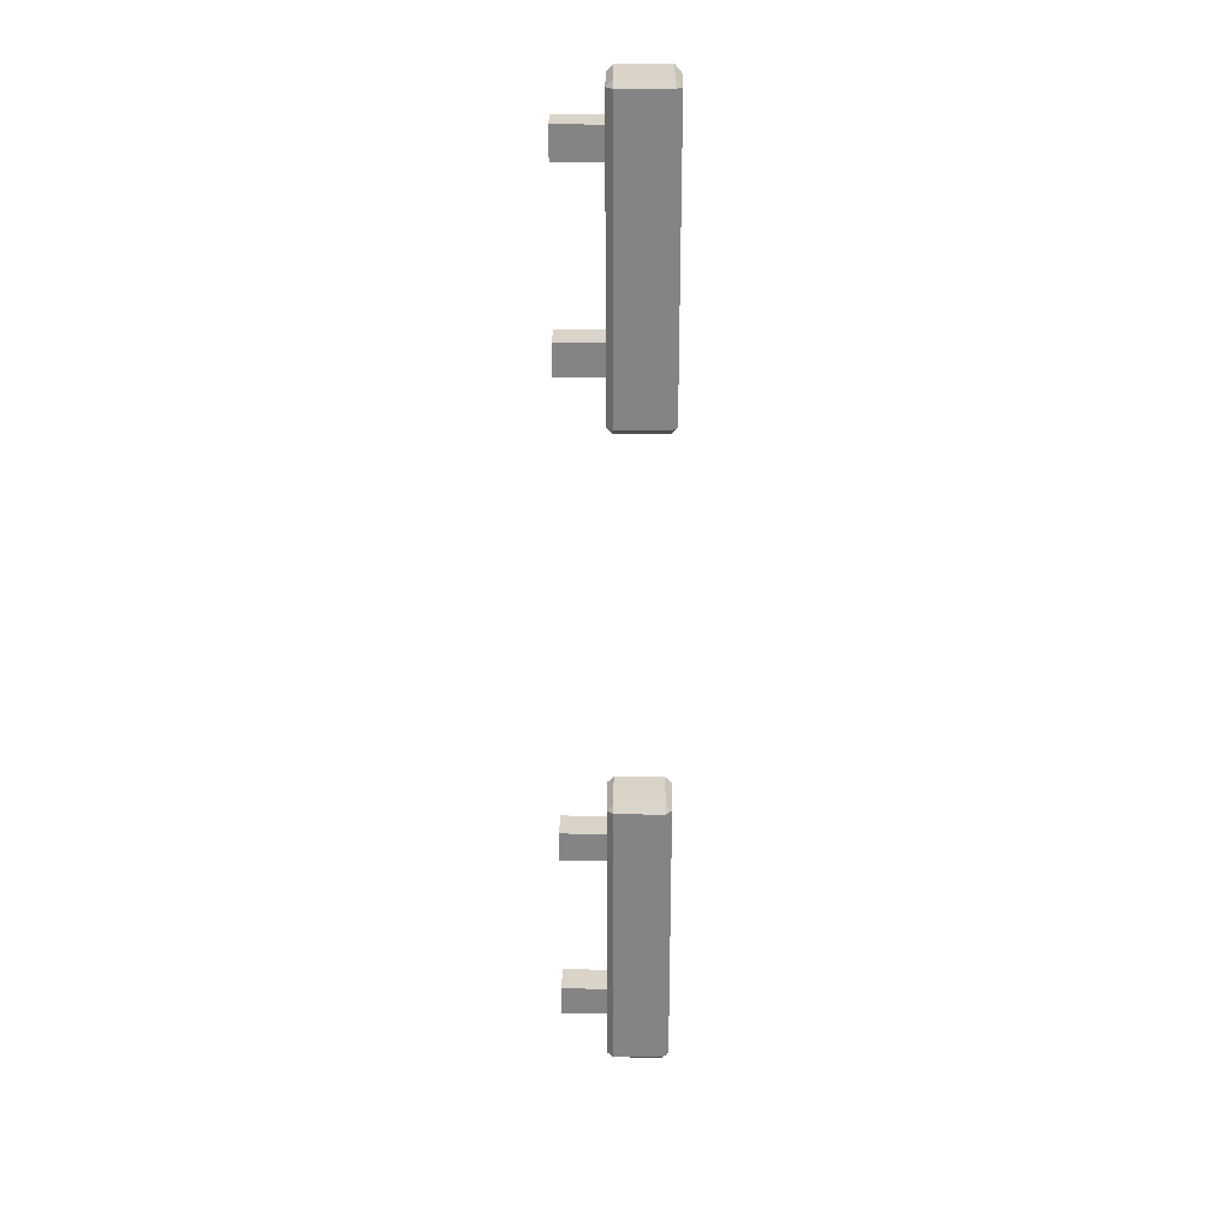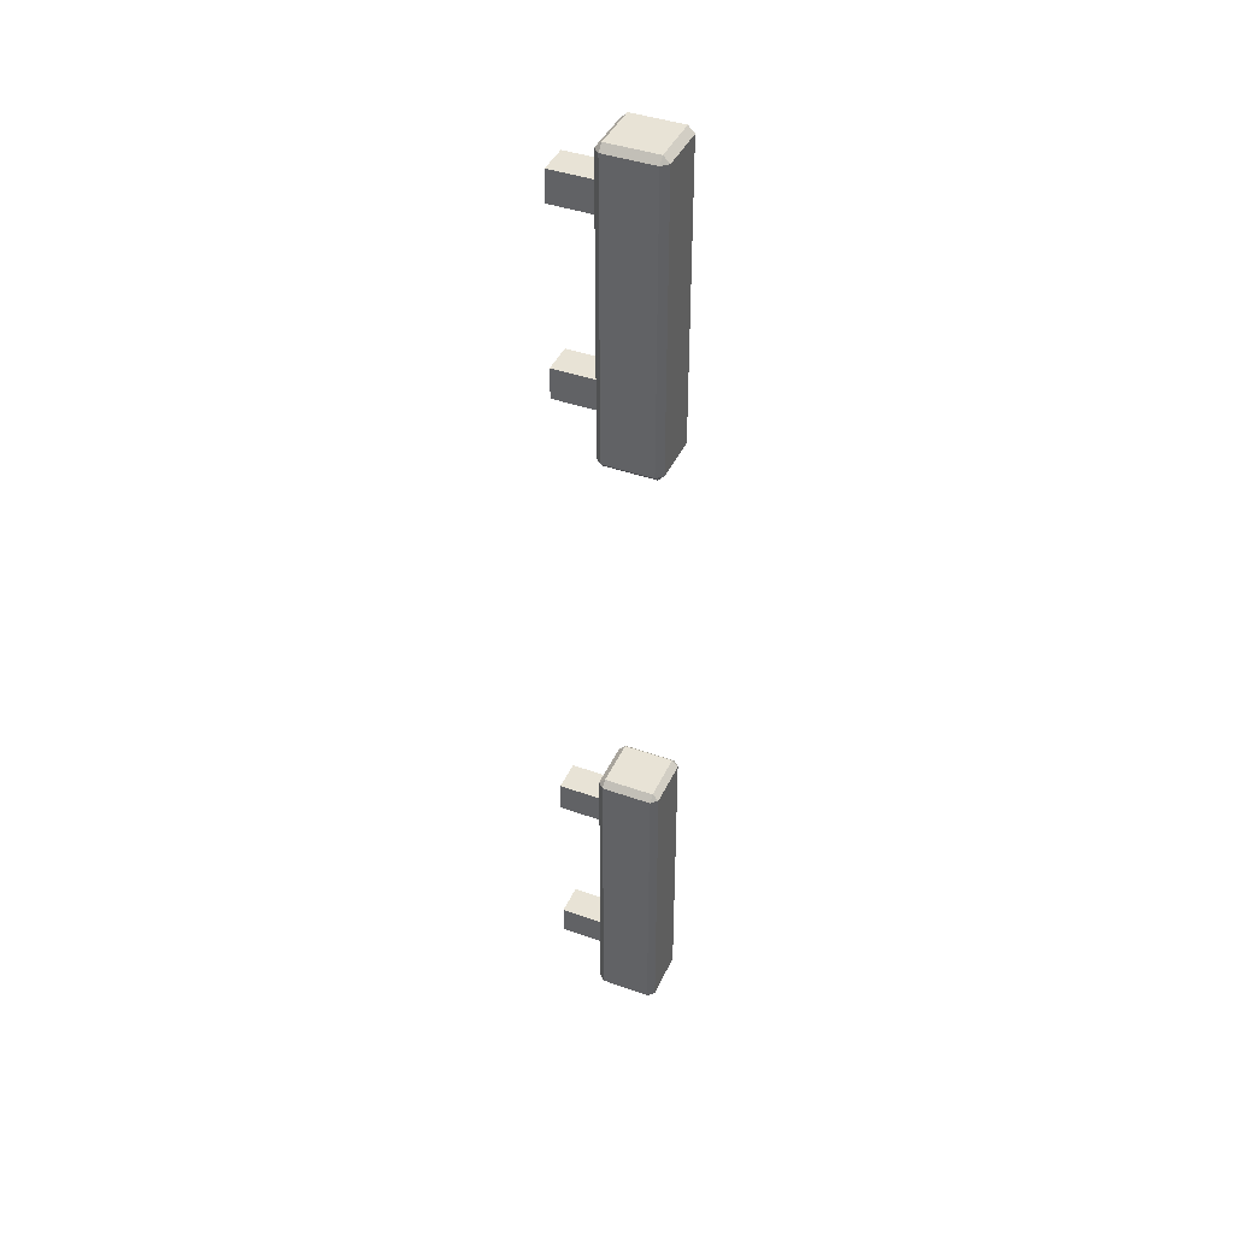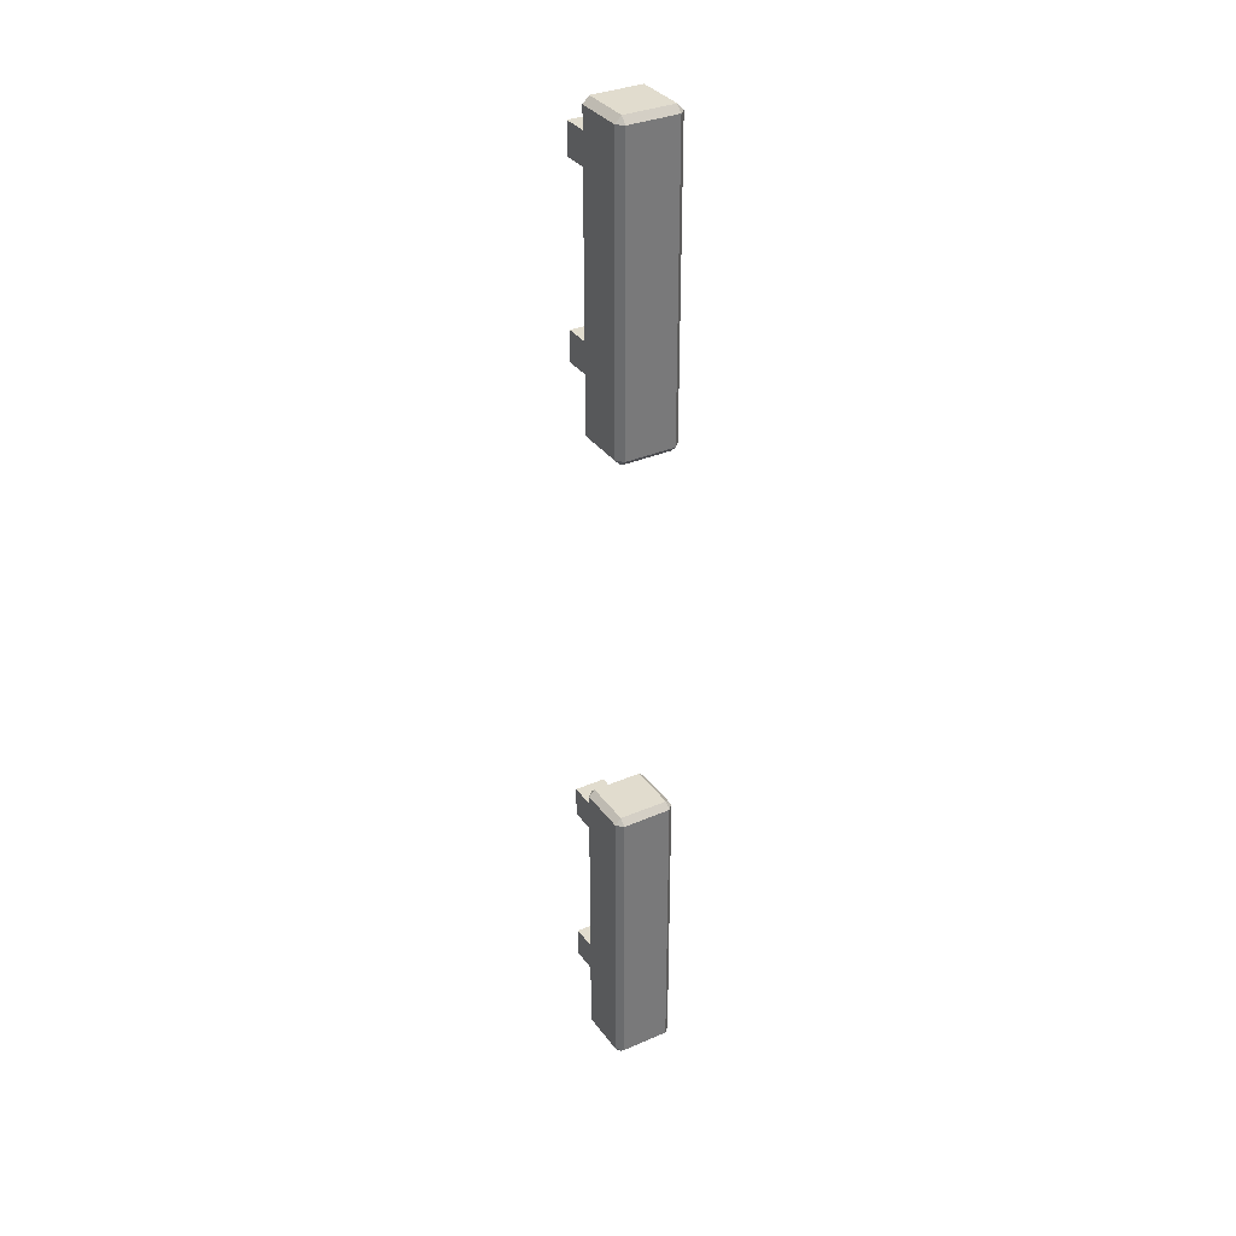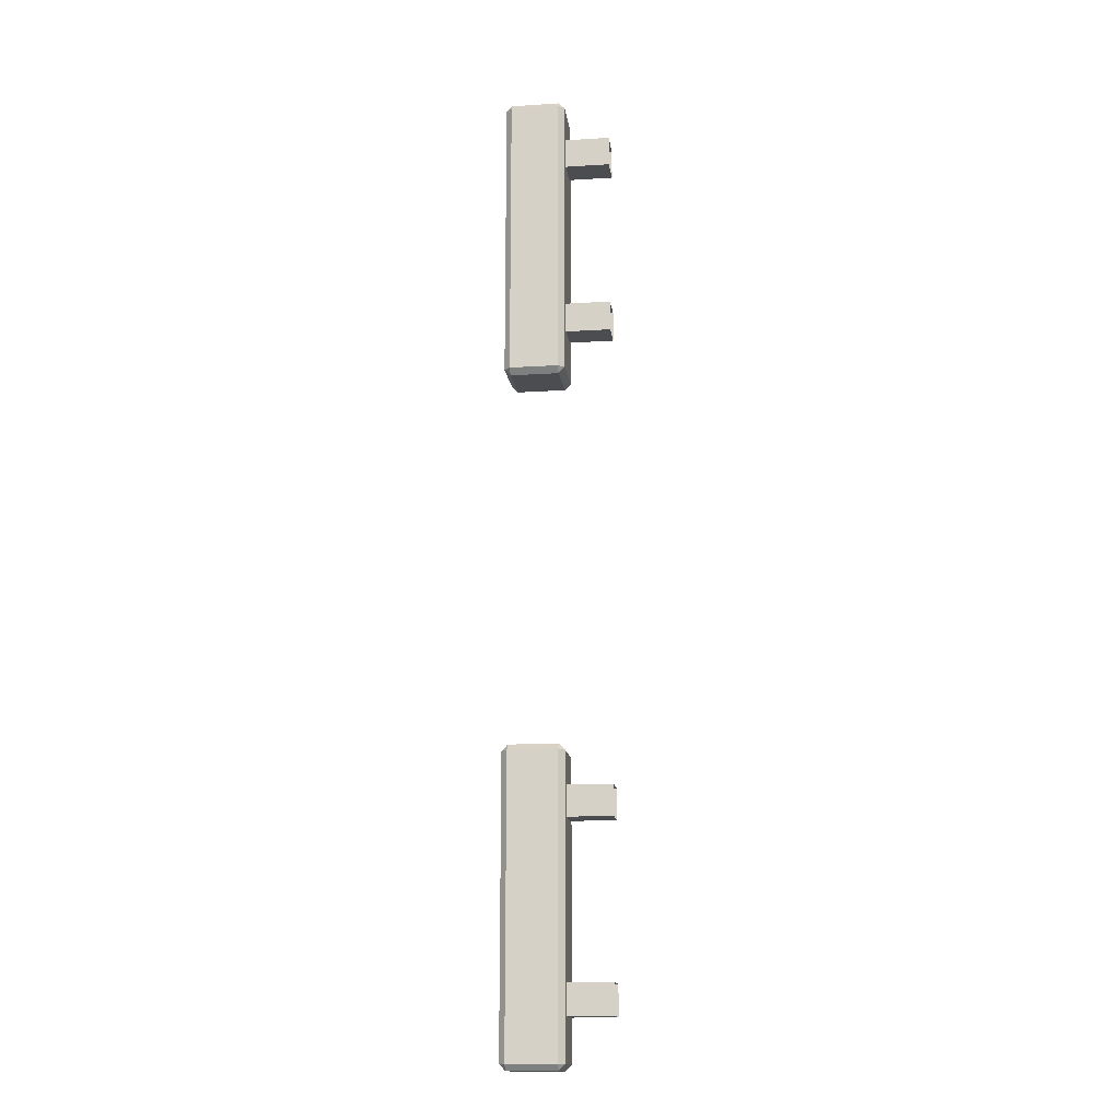
<metadata>
{"format":"obj","ext":"obj","renderer":"f3d","projection":"perspective","resolution":1024,"background":"white","views":[{"elev":28.4,"azim":0.6,"up":"+Z"},{"elev":41.8,"azim":23.3,"up":"+Z"},{"elev":34.0,"azim":59.6,"up":"+Z"},{"elev":-15.6,"azim":-172.5,"up":"+Z"}]}
</metadata>
<code>
v 252.6 67.48 15.81
v 252.6 67.48 14.25
v 252.6 69.04 15.81
v 252.6 69.04 14.25
v 250 69.04 15.81
v 250 69.04 14.25
v 250 67.48 15.81
v 250 67.48 14.25
v 252.6 67.48 25.19
v 252.6 67.48 23.64
v 252.6 69.04 25.19
v 252.6 69.04 23.64
v 250 69.04 25.19
v 250 69.04 23.64
v 250 67.48 25.19
v 250 67.48 23.64
v 255.1 67.05 27.13
v 255.1 66.74 26.82
v 255.4 67.05 26.82
v 255.1 66.74 12.09
v 255.1 67.05 11.78
v 255.4 67.05 12.09
v 255.1 69.85 26.82
v 255.1 69.54 27.13
v 255.4 69.54 26.82
v 255.1 69.54 11.78
v 255.1 69.85 12.09
v 255.4 69.54 12.09
v 252.3 69.54 26.82
v 252.6 69.54 27.13
v 252.6 69.85 26.82
v 252.6 69.54 11.78
v 252.3 69.54 12.09
v 252.6 69.85 12.09
v 252.6 66.74 26.82
v 252.6 67.05 27.13
v 252.3 67.05 26.82
v 252.6 67.05 11.78
v 252.6 66.74 12.09
v 252.3 67.05 12.09
v 252.6 67.48 -18.7
v 252.6 67.48 -20.26
v 252.6 69.04 -18.7
v 252.6 69.04 -20.26
v 250 69.04 -18.7
v 250 69.04 -20.26
v 250 67.48 -18.7
v 250 67.48 -20.26
v 252.6 67.48 -9.322
v 252.6 67.48 -10.88
v 252.6 69.04 -9.322
v 252.6 69.04 -10.88
v 250 69.04 -9.322
v 250 69.04 -10.88
v 250 67.48 -9.322
v 250 67.48 -10.88
v 255.1 67.05 -7.378
v 255.1 66.74 -7.689
v 255.4 67.05 -7.689
v 255.1 66.74 -22.42
v 255.1 67.05 -22.73
v 255.4 67.05 -22.42
v 255.1 69.85 -7.689
v 255.1 69.54 -7.378
v 255.4 69.54 -7.689
v 255.1 69.54 -22.73
v 255.1 69.85 -22.42
v 255.4 69.54 -22.42
v 252.3 69.54 -7.689
v 252.6 69.54 -7.378
v 252.6 69.85 -7.689
v 252.6 69.54 -22.73
v 252.3 69.54 -22.42
v 252.6 69.85 -22.42
v 252.6 66.74 -7.689
v 252.6 67.05 -7.378
v 252.3 67.05 -7.689
v 252.6 67.05 -22.73
v 252.6 66.74 -22.42
v 252.3 67.05 -22.42
f 3 4 6 5
f 7 8 2 1
f 2 8 6 4
f 7 1 3 5
f 11 12 14 13
f 15 16 10 9
f 10 16 14 12
f 15 9 11 13
f 35 39 20 18
f 22 28 25 19
f 24 30 36 17
f 38 32 26 21
f 27 34 31 23
f 33 40 37 29
f 18 17 36 35
f 19 18 20 22
f 17 19 25 24
f 21 20 39 38
f 22 21 26 28
f 24 23 31 30
f 23 25 28 27
f 27 26 32 34
f 30 29 37 36
f 29 31 34 33
f 33 32 38 40
f 35 37 40 39
f 17 18 19
f 20 21 22
f 23 24 25
f 26 27 28
f 29 30 31
f 32 33 34
f 35 36 37
f 38 39 40
f 43 44 46 45
f 47 48 42 41
f 42 48 46 44
f 47 41 43 45
f 51 52 54 53
f 55 56 50 49
f 50 56 54 52
f 55 49 51 53
f 75 79 60 58
f 62 68 65 59
f 64 70 76 57
f 78 72 66 61
f 67 74 71 63
f 73 80 77 69
f 58 57 76 75
f 59 58 60 62
f 57 59 65 64
f 61 60 79 78
f 62 61 66 68
f 64 63 71 70
f 63 65 68 67
f 67 66 72 74
f 70 69 77 76
f 69 71 74 73
f 73 72 78 80
f 75 77 80 79
f 57 58 59
f 60 61 62
f 63 64 65
f 66 67 68
f 69 70 71
f 72 73 74
f 75 76 77
f 78 79 80

</code>
